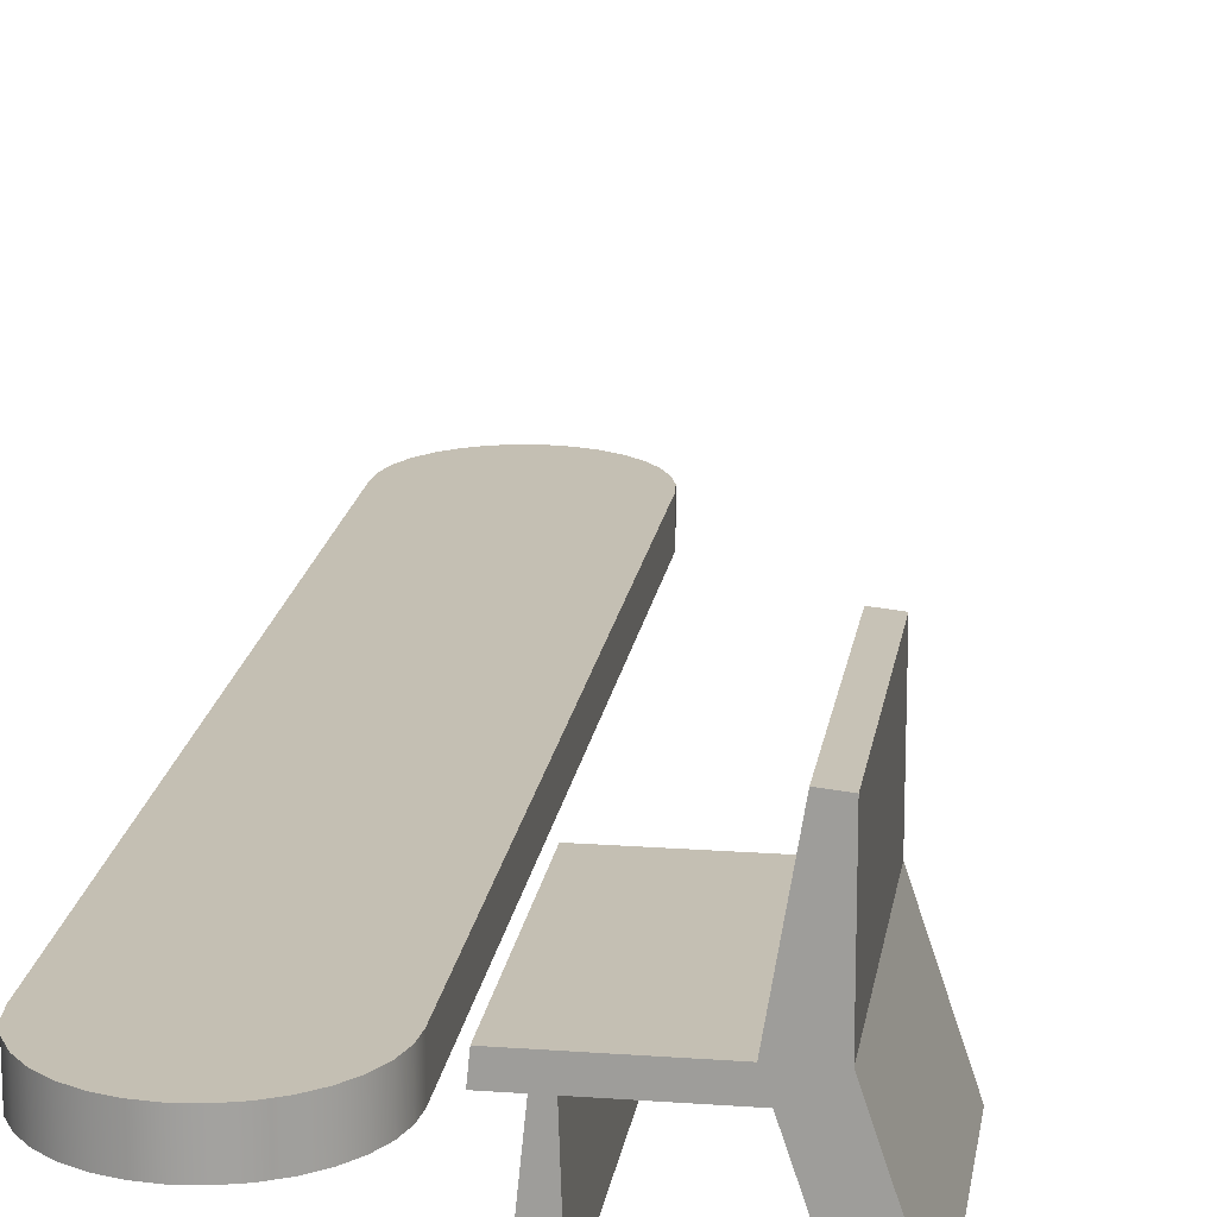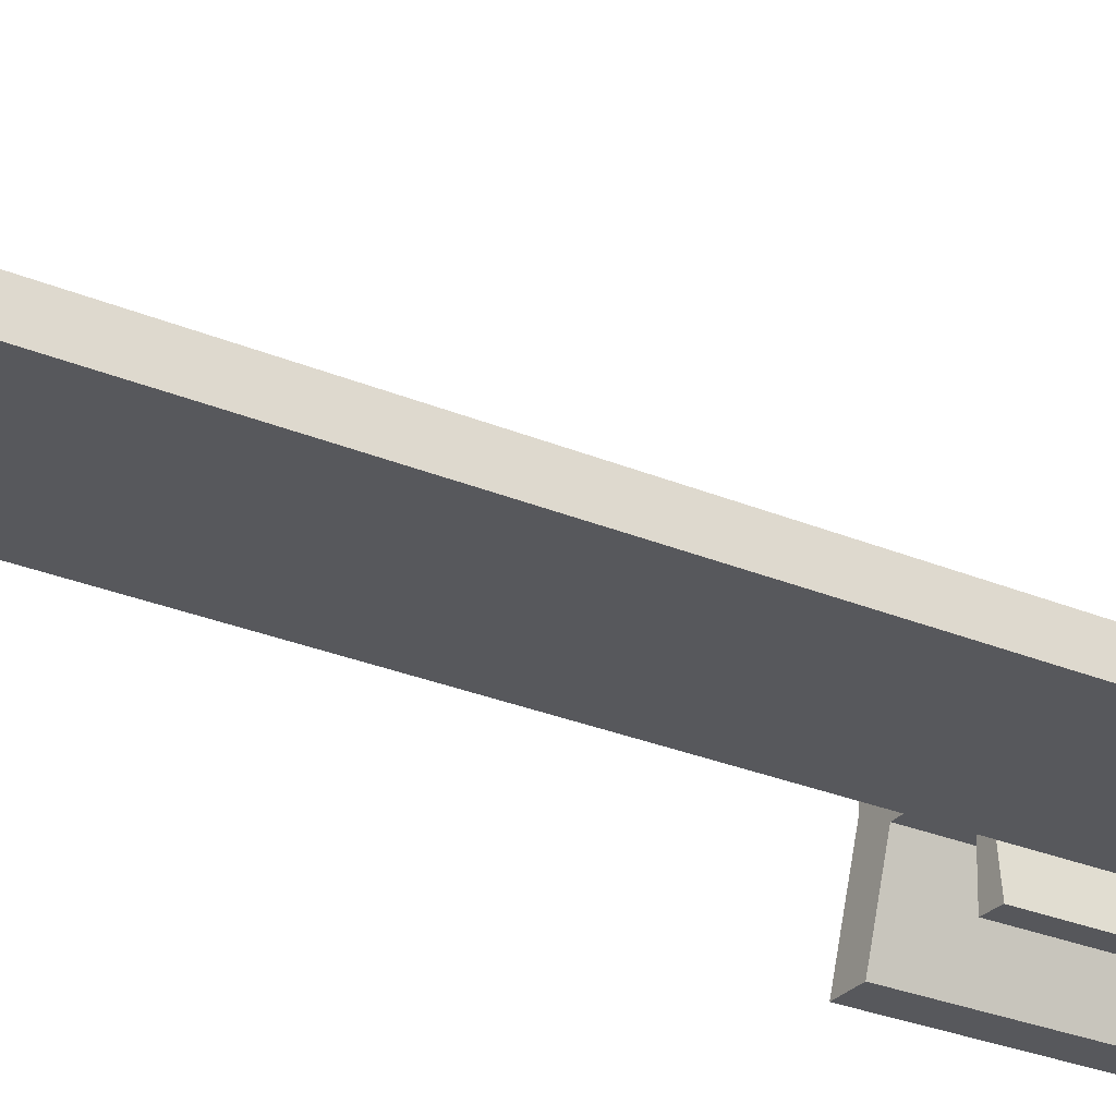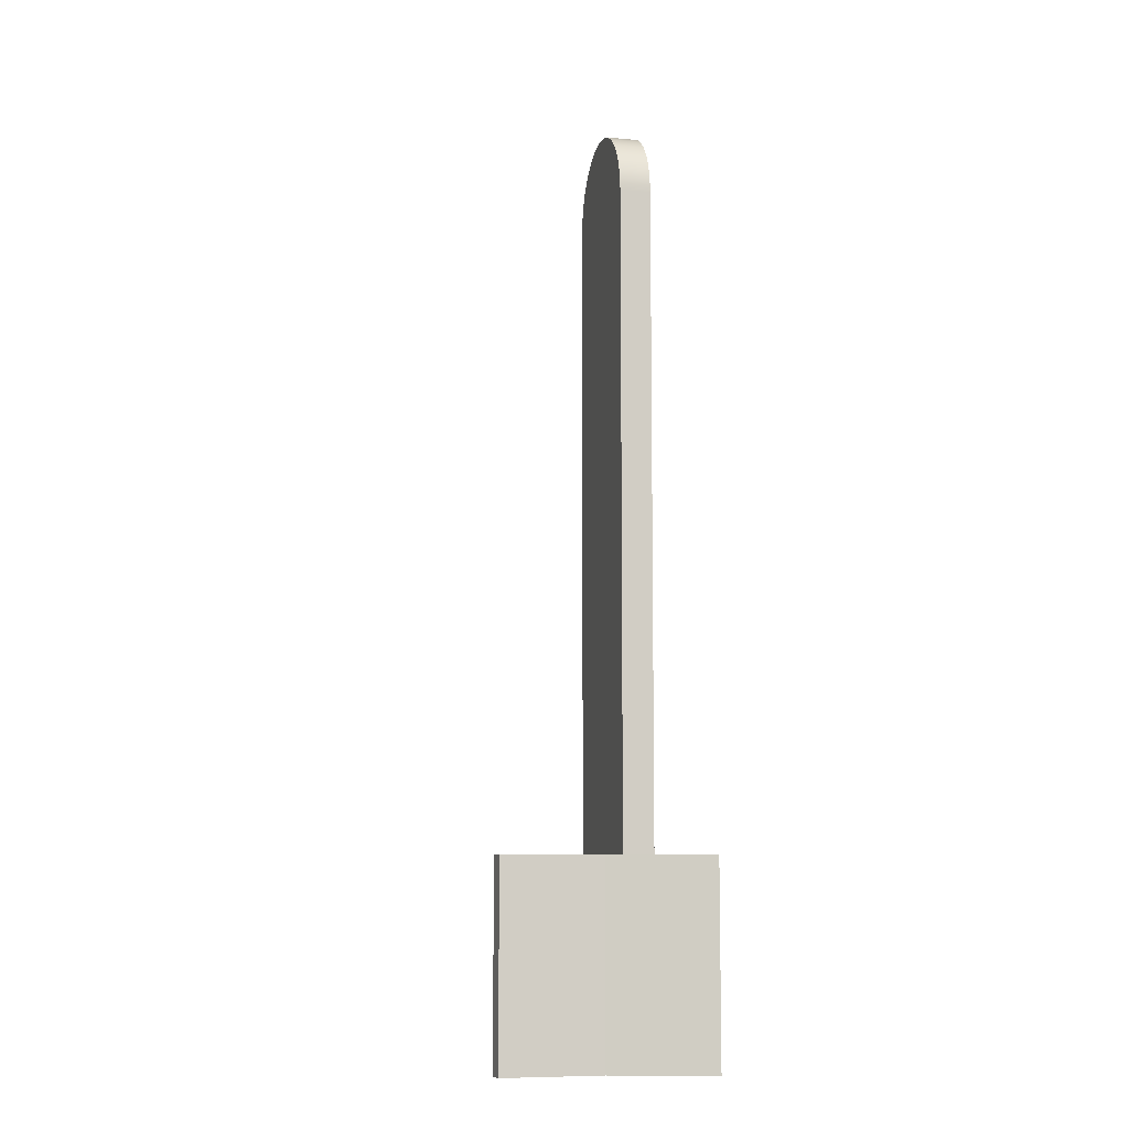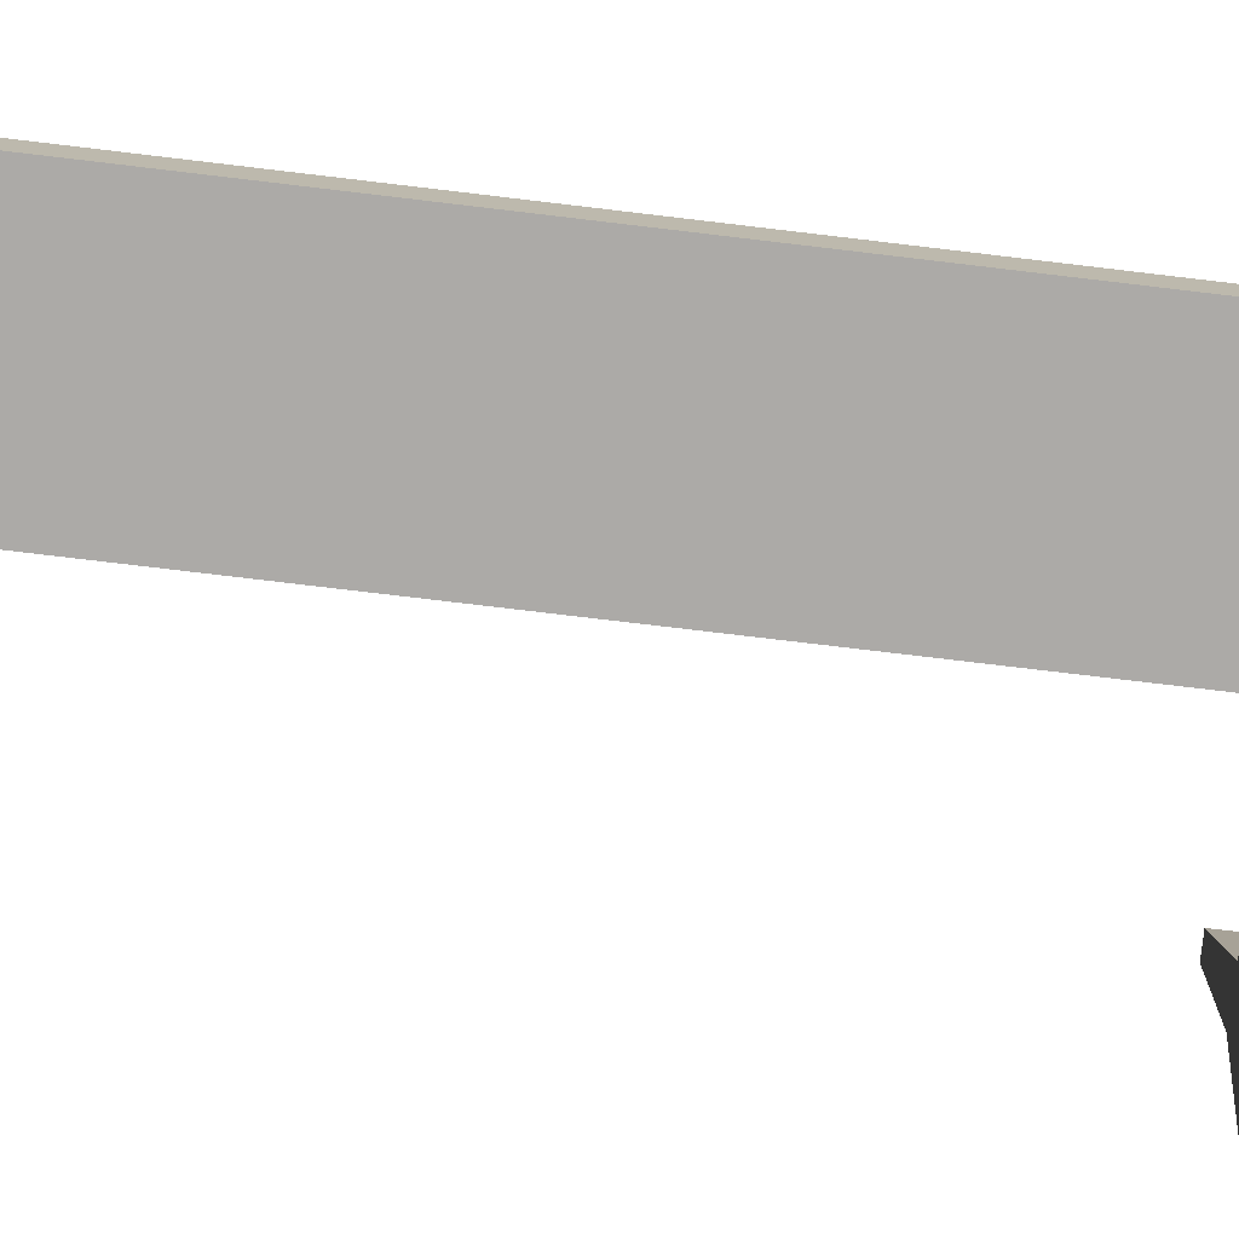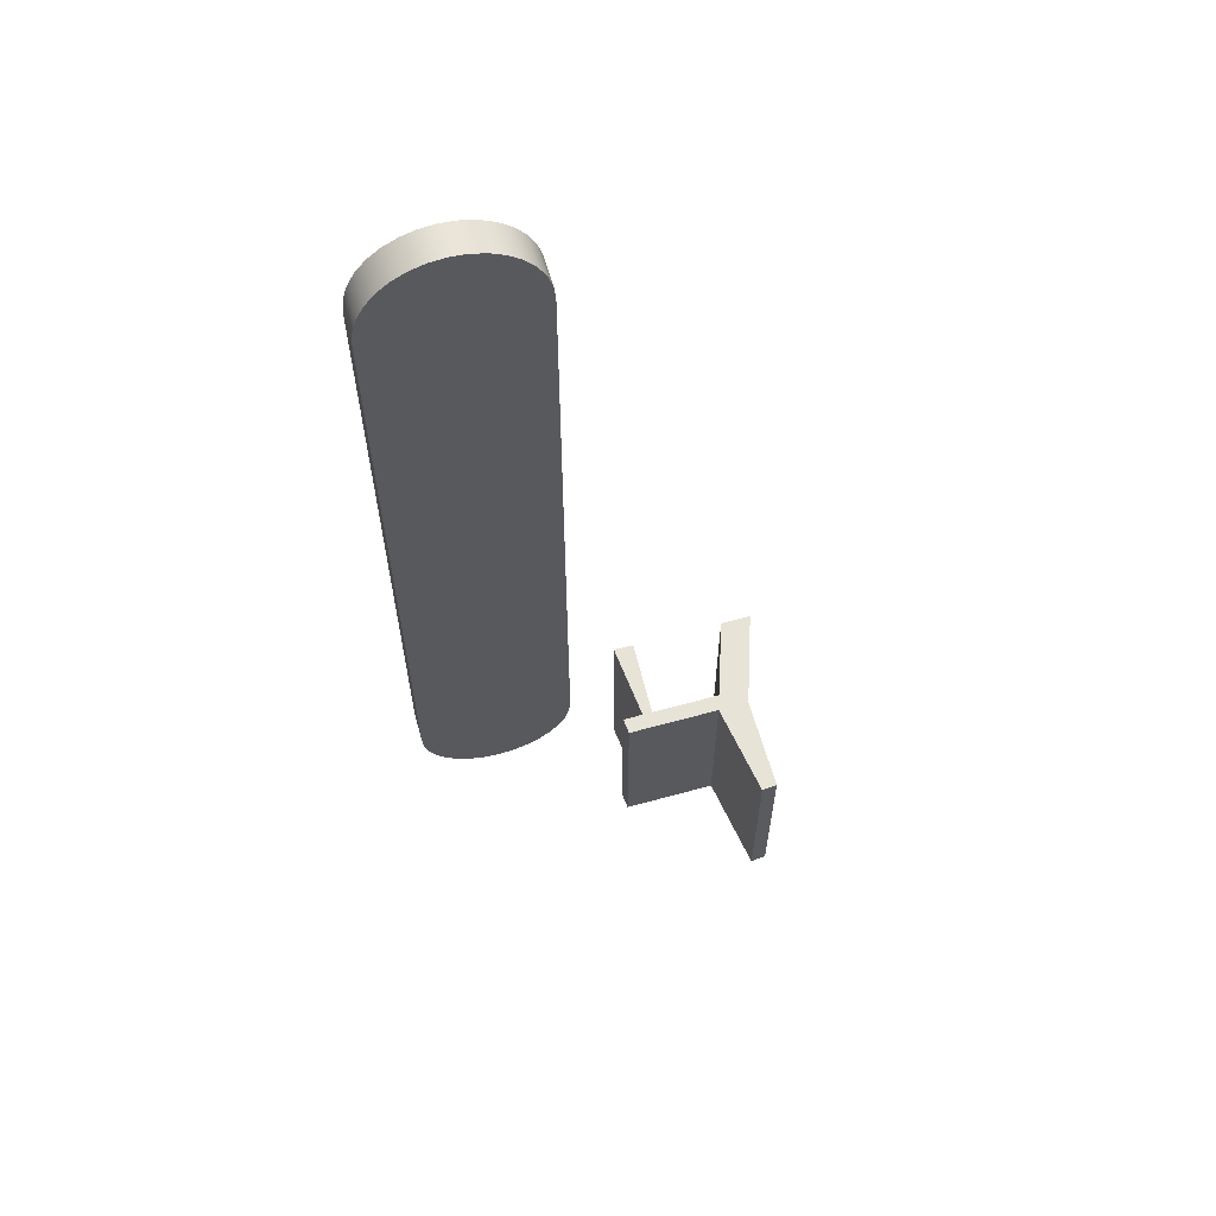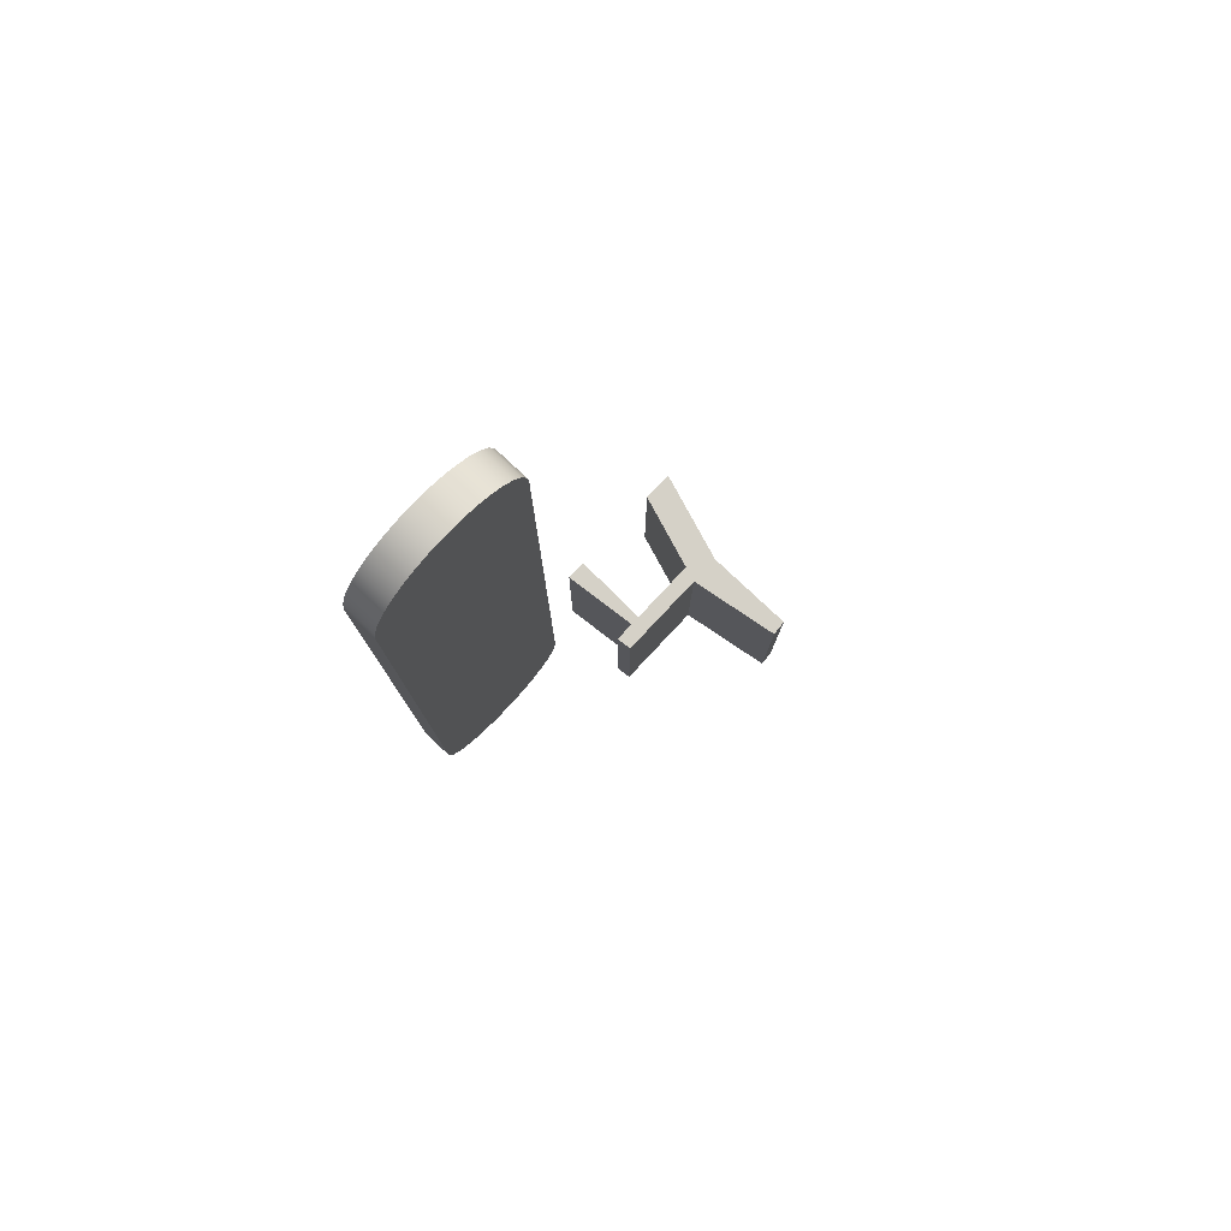
<metadata>
{"format":"obj","ext":"obj","renderer":"f3d","projection":"perspective","resolution":1024,"background":"white","views":[{"elev":17.9,"azim":-171.7,"up":"+Y"},{"elev":-28.7,"azim":57.9,"up":"+Y"},{"elev":-8.2,"azim":-103.7,"up":"+Z"},{"elev":-76.1,"azim":83.2,"up":"+Y"},{"elev":61.6,"azim":164.3,"up":"+Z"},{"elev":79.7,"azim":133.2,"up":"+Z"}]}
</metadata>
<code>
v 0.08273 2.494 0
v 0 0 0
v 0 0 6
v 0.08273 2.494 6
v -4 0 0
v -3 0 0
v -3 0 6
v -4 0 6
v -3 0 0
v -2.169 2.494 0
v -2.169 2.494 6
v -3 0 6
v 0 0 0
v 0.08273 2.494 0
v -2.169 2.494 0
v -3 0 0
v -4 0 0
v -3 3 0
v -3 6 0
v -2.5 6.049 0
v -2 3 0
v 1 3 0
v 1.049 2.494 0
v 0.3988 2.494 0
v 0.6532 -0.02167 0
v 0.08273 2.494 6
v 0 0 6
v 0.6532 -0.02167 6
v 0.3988 2.494 6
v 1.049 2.494 6
v 1 3 6
v -2 3 6
v -2.5 6.049 6
v -3 6 6
v -3 3 6
v -4 0 6
v -3 0 6
v -2.169 2.494 6
v 0.6532 -0.02167 0
v 0.3988 2.494 0
v 0.3988 2.494 6
v 0.6532 -0.02167 6
v -2.169 2.494 0
v 0.08273 2.494 0
v 0.08273 2.494 6
v -2.169 2.494 6
v 0 0 0
v 0.6532 -0.02167 0
v 0.6532 -0.02167 6
v 0 0 6
v 1.049 2.494 0
v 1 3 0
v 1 3 6
v 1.049 2.494 6
v 1 3 0
v -2 3 0
v -2 3 6
v 1 3 6
v -3 3 0
v -4 0 0
v -4 0 6
v -3 3 6
v 0.3988 2.494 0
v 1.049 2.494 0
v 1.049 2.494 6
v 0.3988 2.494 6
v -2.5 6.049 0
v -3 6 0
v -3 6 6
v -2.5 6.049 6
v -2 3 0
v -2.5 6.049 0
v -2.5 6.049 6
v -2 3 6
v -3 6 0
v -3 3 0
v -3 3 6
v -3 6 6
v 7.408 0 27.07
v 7.408 0 5
v 7.408 1 5
v 7.408 1 27.07
v 2.421 0 27.07
v 2.469 0 27.55
v 2.61 0 28.02
v 2.841 0 28.45
v 3.151 0 28.83
v 3.529 0 29.14
v 3.96 0 29.37
v 4.428 0 29.51
v 4.914 0 29.56
v 5.401 0 29.51
v 5.868 0 29.37
v 6.3 0 29.14
v 6.677 0 28.83
v 6.988 0 28.45
v 7.218 0 28.02
v 7.36 0 27.55
v 7.408 0 27.07
v 7.408 1 27.07
v 7.36 1 27.55
v 7.218 1 28.02
v 6.988 1 28.45
v 6.677 1 28.83
v 6.3 1 29.14
v 5.868 1 29.37
v 5.401 1 29.51
v 4.914 1 29.56
v 4.428 1 29.51
v 3.96 1 29.37
v 3.529 1 29.14
v 3.151 1 28.83
v 2.841 1 28.45
v 2.61 1 28.02
v 2.469 1 27.55
v 2.421 1 27.07
v 2.421 0 5
v 2.421 0 27.07
v 2.421 1 27.07
v 2.421 1 5
v 2.421 1 27.07
v 2.469 1 27.55
v 2.61 1 28.02
v 2.841 1 28.45
v 3.151 1 28.83
v 3.529 1 29.14
v 3.96 1 29.37
v 4.428 1 29.51
v 4.914 1 29.56
v 5.401 1 29.51
v 5.868 1 29.37
v 6.3 1 29.14
v 6.677 1 28.83
v 6.988 1 28.45
v 7.218 1 28.02
v 7.36 1 27.55
v 7.408 1 27.07
v 7.408 1 5
v 7.36 1 4.514
v 7.218 1 4.046
v 6.988 1 3.615
v 6.677 1 3.237
v 6.3 1 2.927
v 5.868 1 2.696
v 5.401 1 2.554
v 4.914 1 2.506
v 4.428 1 2.554
v 3.96 1 2.696
v 3.529 1 2.927
v 3.151 1 3.237
v 2.841 1 3.615
v 2.61 1 4.046
v 2.469 1 4.514
v 2.421 1 5
v 7.408 0 27.07
v 7.36 0 27.55
v 7.218 0 28.02
v 6.988 0 28.45
v 6.677 0 28.83
v 6.3 0 29.14
v 5.868 0 29.37
v 5.401 0 29.51
v 4.914 0 29.56
v 4.428 0 29.51
v 3.96 0 29.37
v 3.529 0 29.14
v 3.151 0 28.83
v 2.841 0 28.45
v 2.61 0 28.02
v 2.469 0 27.55
v 2.421 0 27.07
v 2.421 0 5
v 2.469 0 4.514
v 2.61 0 4.046
v 2.841 0 3.615
v 3.151 0 3.237
v 3.529 0 2.927
v 3.96 0 2.696
v 4.428 0 2.554
v 4.914 0 2.506
v 5.401 0 2.554
v 5.868 0 2.696
v 6.3 0 2.927
v 6.677 0 3.237
v 6.988 0 3.615
v 7.218 0 4.046
v 7.36 0 4.514
v 7.408 0 5
v 7.408 0 5
v 7.36 0 4.514
v 7.218 0 4.046
v 6.988 0 3.615
v 6.677 0 3.237
v 6.3 0 2.927
v 5.868 0 2.696
v 5.401 0 2.554
v 4.914 0 2.506
v 4.428 0 2.554
v 3.96 0 2.696
v 3.529 0 2.927
v 3.151 0 3.237
v 2.841 0 3.615
v 2.61 0 4.046
v 2.469 0 4.514
v 2.421 0 5
v 2.421 1 5
v 2.469 1 4.514
v 2.61 1 4.046
v 2.841 1 3.615
v 3.151 1 3.237
v 3.529 1 2.927
v 3.96 1 2.696
v 4.428 1 2.554
v 4.914 1 2.506
v 5.401 1 2.554
v 5.868 1 2.696
v 6.3 1 2.927
v 6.677 1 3.237
v 6.988 1 3.615
v 7.218 1 4.046
v 7.36 1 4.514
v 7.408 1 5
f 1 2 4
f 4 2 3
f 5 6 8
f 8 6 7
f 9 10 12
f 12 10 11
f 25 13 24
f 24 13 14
f 24 14 22
f 22 14 21
f 21 14 15
f 21 15 18
f 18 15 16
f 18 16 17
f 19 20 18
f 18 20 21
f 22 23 24
f 27 29 26
f 26 29 31
f 26 31 32
f 27 28 29
f 29 30 31
f 33 35 32
f 32 35 38
f 32 38 26
f 33 34 35
f 36 37 35
f 35 37 38
f 39 40 42
f 42 40 41
f 43 44 46
f 46 44 45
f 47 48 50
f 50 48 49
f 51 52 54
f 54 52 53
f 55 56 58
f 58 56 57
f 59 60 62
f 62 60 61
f 63 64 66
f 66 64 65
f 67 68 70
f 70 68 69
f 71 72 74
f 74 72 73
f 75 76 78
f 78 76 77
f 79 80 82
f 82 80 81
f 116 83 115
f 115 83 84
f 115 84 114
f 114 84 85
f 114 85 113
f 113 85 86
f 113 86 112
f 112 86 87
f 112 87 111
f 111 87 88
f 111 88 110
f 110 88 89
f 110 89 109
f 109 89 90
f 109 90 108
f 108 90 91
f 108 91 107
f 107 91 92
f 107 92 106
f 106 92 93
f 106 93 105
f 105 93 94
f 105 94 104
f 104 94 95
f 104 95 103
f 103 95 96
f 103 96 102
f 102 96 97
f 102 97 101
f 101 97 98
f 101 98 100
f 100 98 99
f 117 118 120
f 120 118 119
f 122 123 121
f 121 123 124
f 121 124 125
f 121 125 149
f 149 125 126
f 149 126 148
f 148 126 147
f 147 126 146
f 146 126 132
f 146 132 145
f 145 132 144
f 144 132 143
f 143 132 133
f 143 133 137
f 137 133 134
f 137 134 135
f 132 126 131
f 131 126 127
f 131 127 130
f 130 127 128
f 130 128 129
f 135 136 137
f 143 137 142
f 142 137 138
f 142 138 141
f 141 138 140
f 140 138 139
f 149 150 121
f 121 150 154
f 154 150 151
f 154 151 152
f 152 153 154
f 156 157 155
f 155 157 158
f 155 158 159
f 155 159 183
f 183 159 160
f 183 160 182
f 182 160 181
f 181 160 180
f 180 160 166
f 180 166 179
f 179 166 178
f 178 166 177
f 177 166 167
f 177 167 171
f 171 167 168
f 171 168 169
f 166 160 165
f 165 160 161
f 165 161 164
f 164 161 162
f 164 162 163
f 169 170 171
f 177 171 176
f 176 171 172
f 176 172 175
f 175 172 174
f 174 172 173
f 183 184 155
f 155 184 188
f 188 184 185
f 188 185 186
f 186 187 188
f 222 189 221
f 221 189 190
f 221 190 220
f 220 190 191
f 220 191 219
f 219 191 192
f 219 192 218
f 218 192 193
f 218 193 217
f 217 193 194
f 217 194 216
f 216 194 195
f 216 195 215
f 215 195 196
f 215 196 214
f 214 196 197
f 214 197 213
f 213 197 198
f 213 198 212
f 212 198 199
f 212 199 211
f 211 199 200
f 211 200 210
f 210 200 201
f 210 201 209
f 209 201 202
f 209 202 208
f 208 202 203
f 208 203 207
f 207 203 204
f 207 204 206
f 206 204 205

</code>
